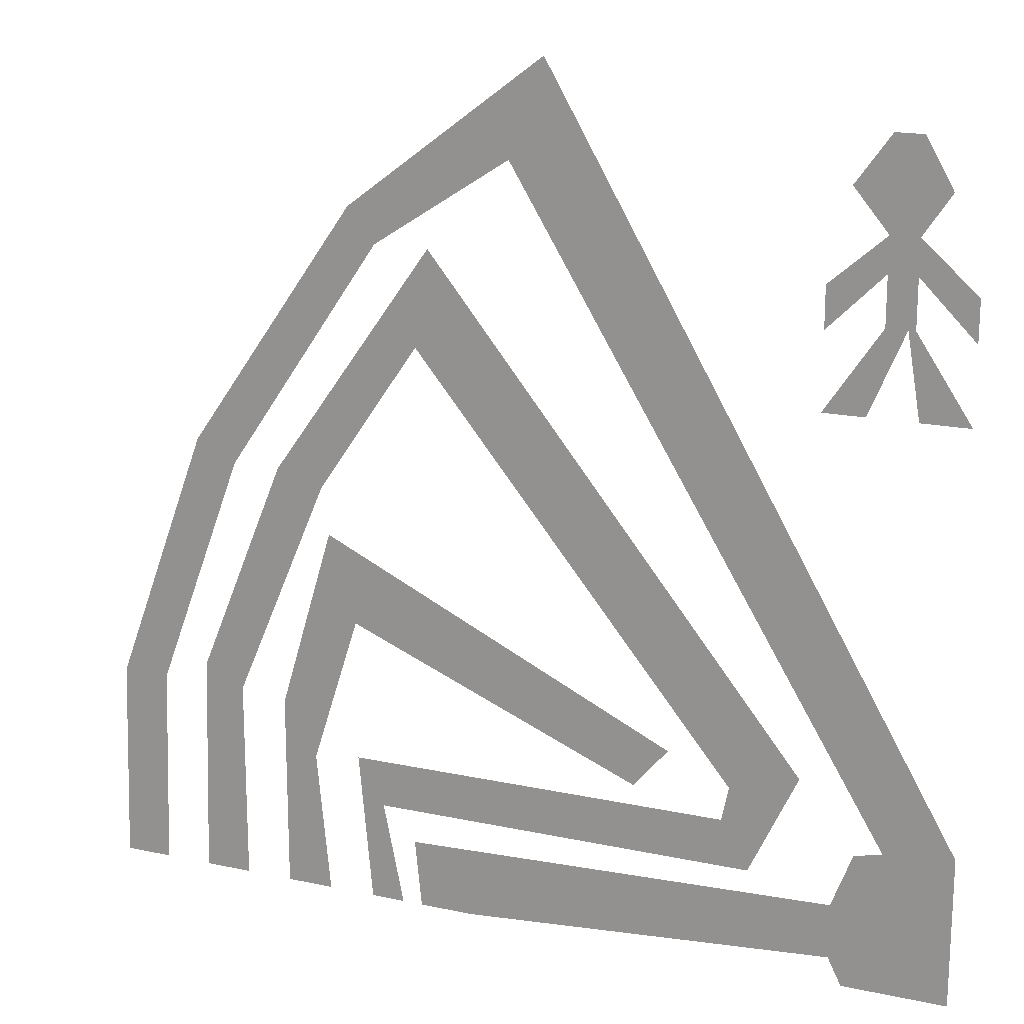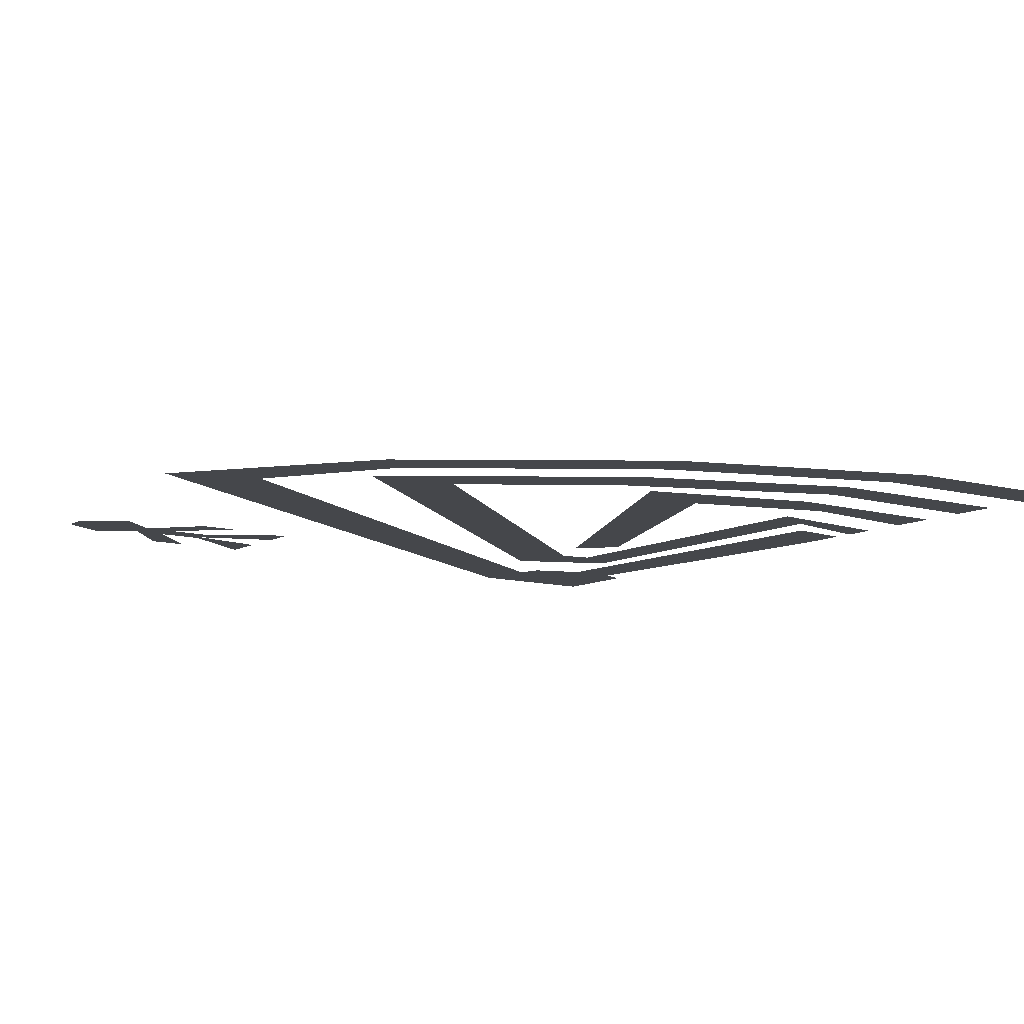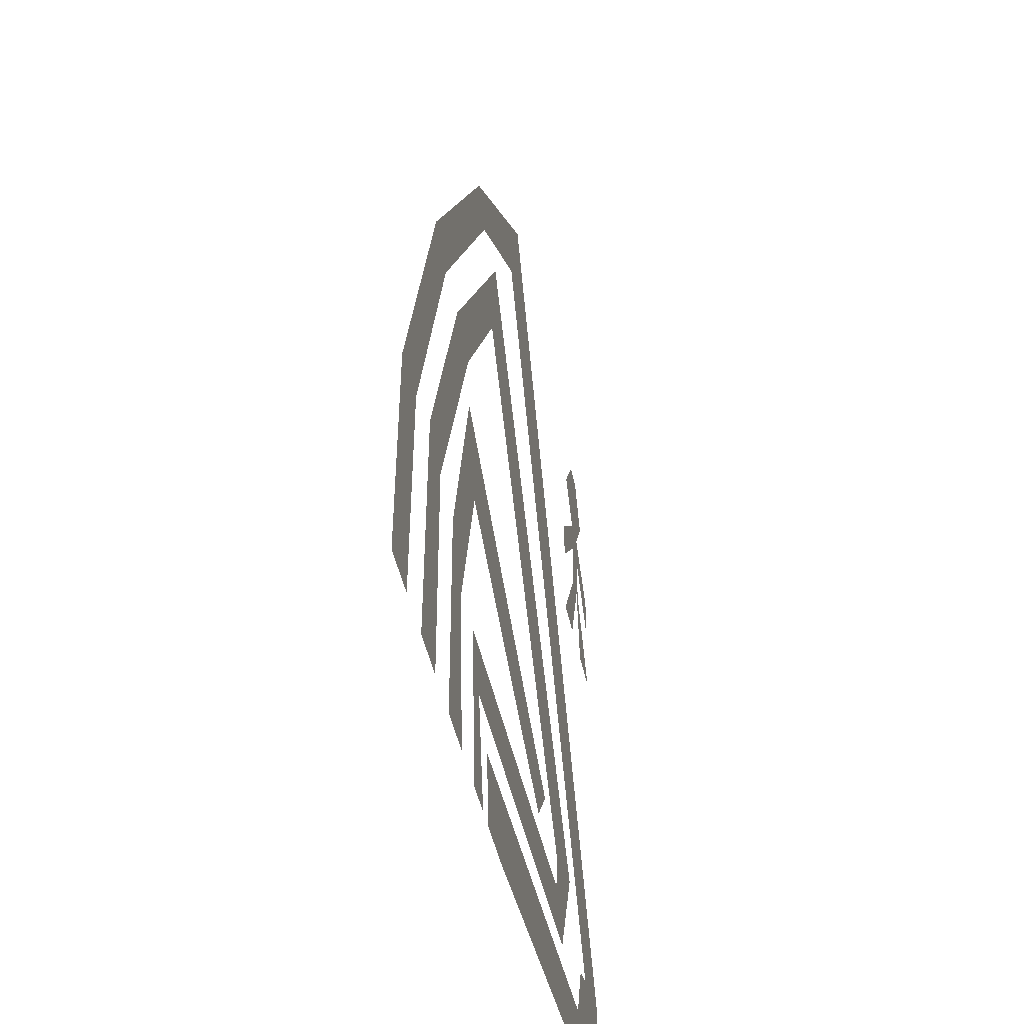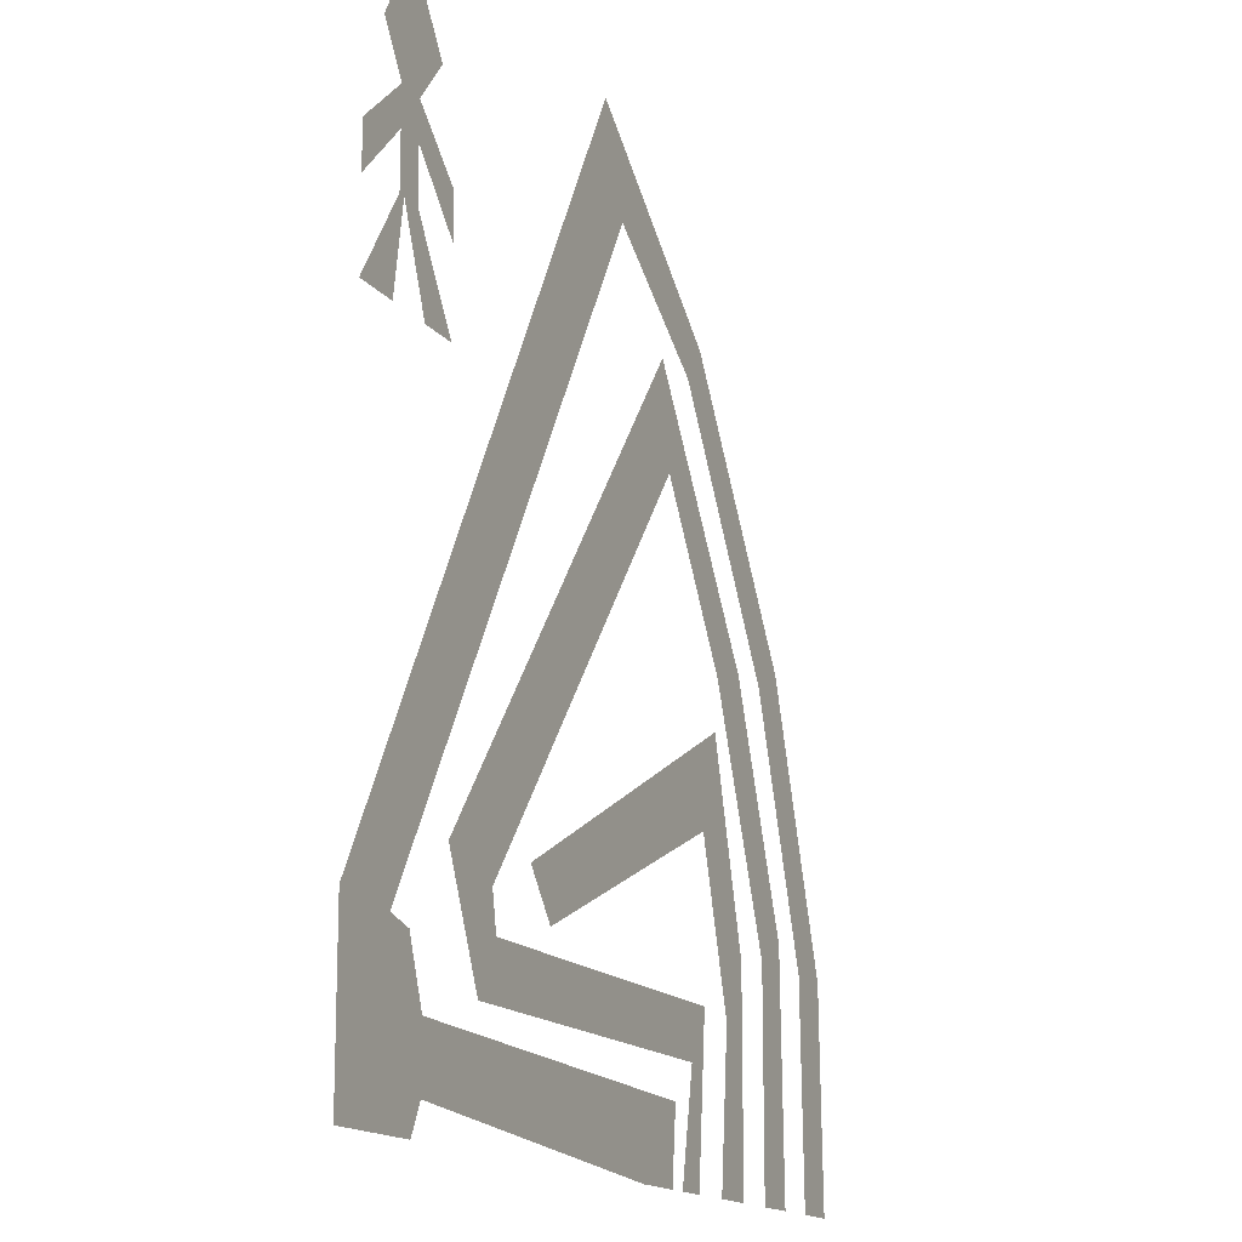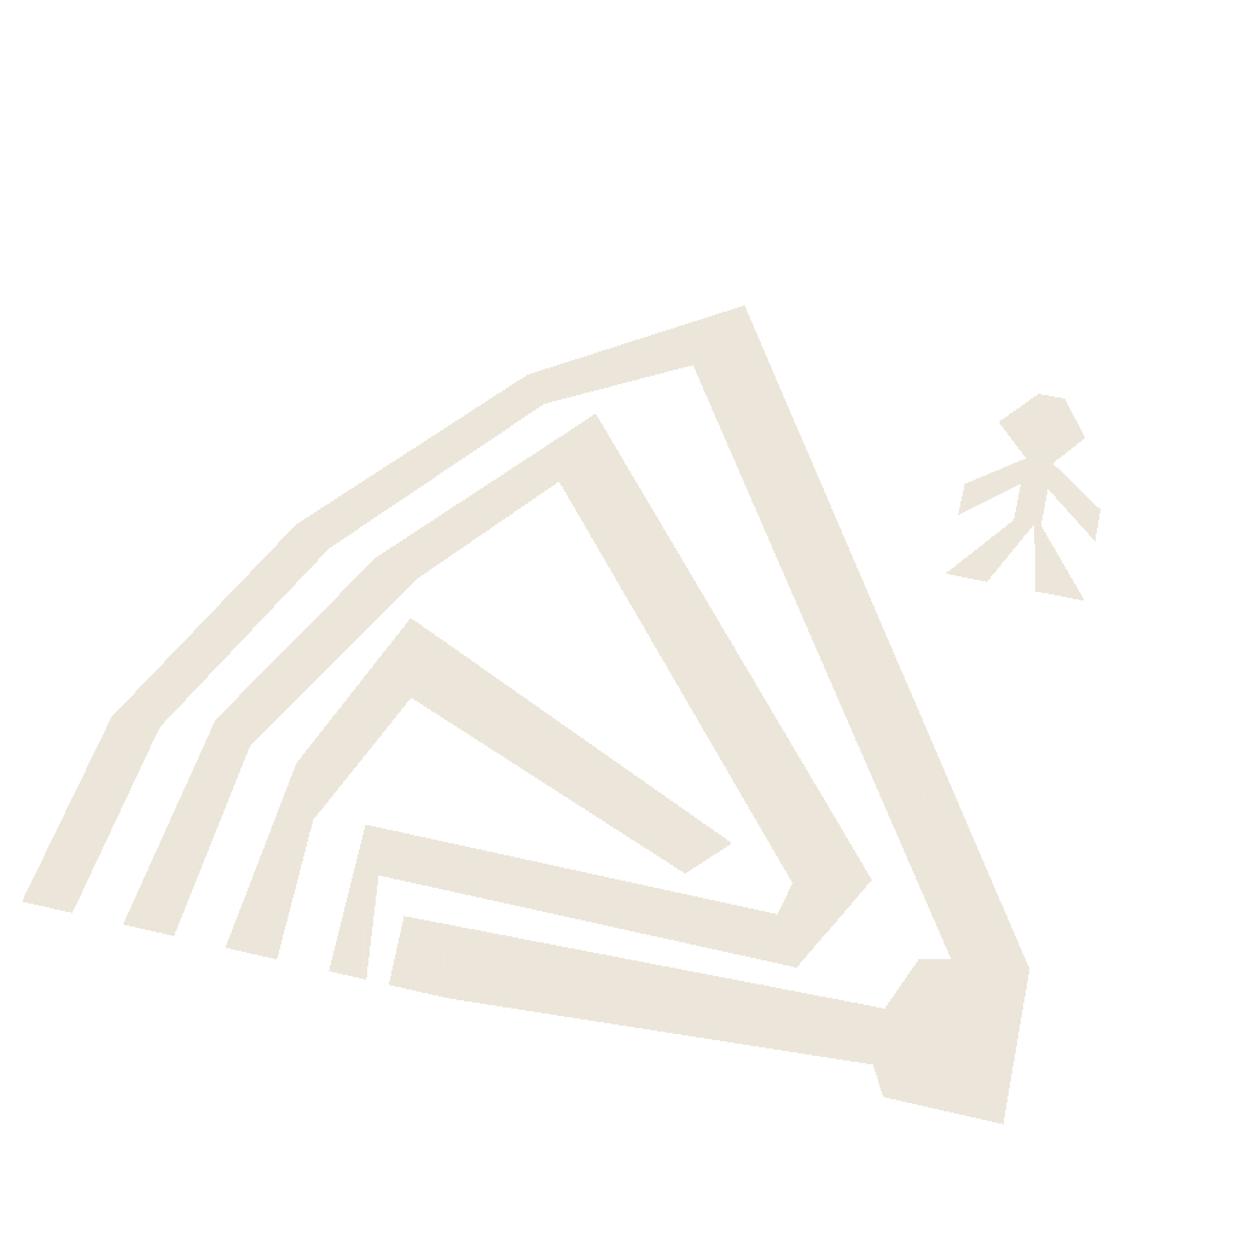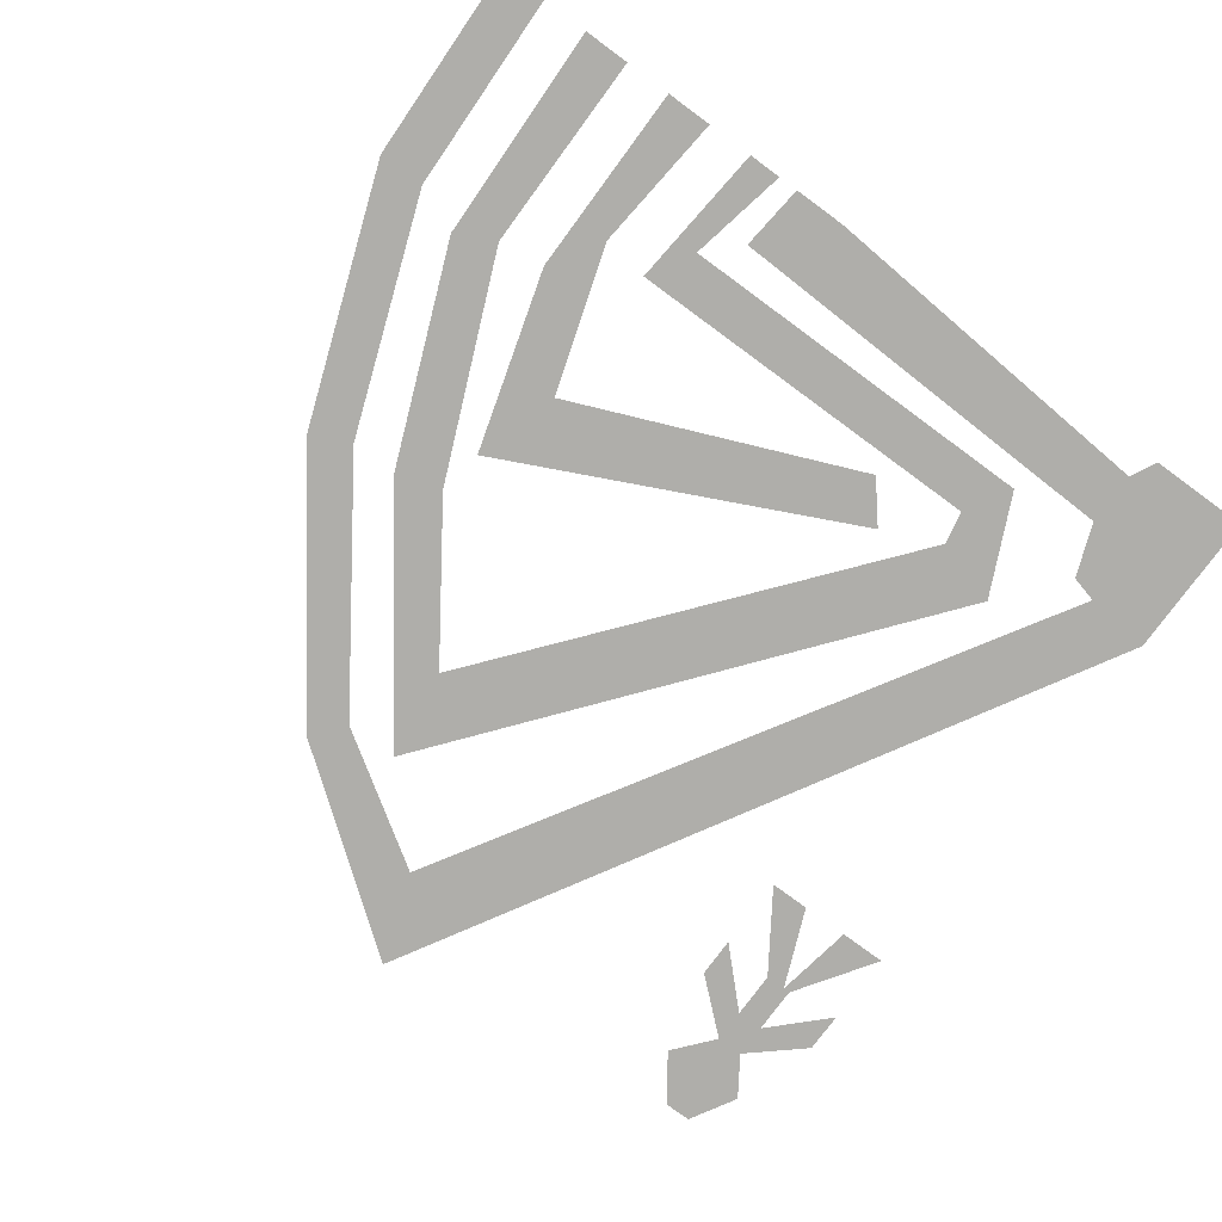
<metadata>
{"format":"obj","ext":"obj","renderer":"f3d","projection":"perspective","resolution":1024,"background":"white","views":[{"elev":17.9,"azim":-157.2,"up":"+Z"},{"elev":-10.3,"azim":54.0,"up":"+Y"},{"elev":-42.4,"azim":101.1,"up":"+Z"},{"elev":-15.1,"azim":-66.3,"up":"+Z"},{"elev":54.2,"azim":-166.0,"up":"+Y"},{"elev":-77.6,"azim":143.7,"up":"+Y"}]}
</metadata>
<code>
v -0.3672 0 -0.4062
v -0.3672 0 -0.4688
v 0.05469 0 -0.5
v 0.125 0 -0.4219
v 0.1172 0 -0.5
v -0.5 0 -0.3281
v -0.4219 0 -0.3359
v 0.007812 0 0.375
v -0.03125 0 0.4844
v 0.1641 0 0.2734
v 0.1953 0 0.3125
v 0.3438 0 0.007812
v 0.3906 0 0.03125
v 0.4453 0 -0.2656
v 0.5 0 -0.2656
v 0.4531 0 -0.5
v 0.5078 0 -0.5
v -0.3281 0 -0.2656
v -0.25 0 -0.2891
v 0.1172 0 0.1641
v 0.1016 0 0.2734
v 0.2344 0 -0.007812
v 0.2891 0 0.007812
v 0.3438 0 -0.2656
v 0.3906 0 -0.2422
v 0.3438 0 -0.5
v 0.3984 0 -0.5
v -0.2734 0 -0.3828
v -0.2422 0 -0.3281
v 0.1641 0 -0.3828
v 0.1953 0 -0.3281
v 0.1797 0 -0.5
v 0.1406 0 -0.5
v -0.1797 0 -0.2578
v -0.1406 0 -0.3047
v 0.1953 0 -0.1641
v 0.2266 0 -0.0625
v 0.25 0 -0.3359
v 0.2891 0 -0.2734
v 0.2891 0 -0.5
v 0.2344 0 -0.5
v -0.5 0 -0.5
v -0.3828 0 -0.5
v -0.3906 0 -0.3438
v -0.3984 0 0.4297
v -0.4297 0 0.4297
v -0.4609 0 0.375
v -0.4297 0 0.3281
v -0.3984 0 0.3281
v -0.3594 0 0.375
v -0.4219 0 0.2344
v -0.4297 0 0.2891
v -0.4297 0 0.2344
v -0.4922 0 0.1406
v -0.4375 0 0.1406
v -0.3984 0 0.2891
v -0.3359 0 0.2266
v -0.3359 0 0.2734
v -0.3984 0 0.2344
v -0.3828 0 0.1406
v -0.3359 0 0.1406
v -0.4922 0 0.2734
v -0.4922 0 0.2266
f 1 2 3
f 1 3 4
f 4 3 5
f 6 7 8
f 6 8 9
f 9 8 10
f 9 10 11
f 11 10 12
f 11 12 13
f 13 12 14
f 13 14 15
f 15 14 16
f 15 16 17
f 18 19 20
f 18 20 21
f 21 20 22
f 21 22 23
f 23 22 24
f 23 24 25
f 25 24 26
f 25 26 27
f 19 18 28
f 19 28 29
f 29 28 30
f 29 30 31
f 31 30 32
f 32 30 33
f 34 35 36
f 34 36 37
f 37 36 38
f 37 38 39
f 39 38 40
f 40 38 41
f 42 7 6
f 7 42 43
f 7 43 44
f 44 43 1
f 1 43 2
f 45 46 47
f 45 47 48
f 45 48 49
f 45 49 50
f 51 49 48
f 51 48 52
f 51 52 53
f 51 53 54
f 51 54 55
f 49 51 56
f 49 56 57
f 49 57 58
f 59 51 60
f 59 60 61
f 56 51 59
f 52 48 62
f 52 62 63

</code>
